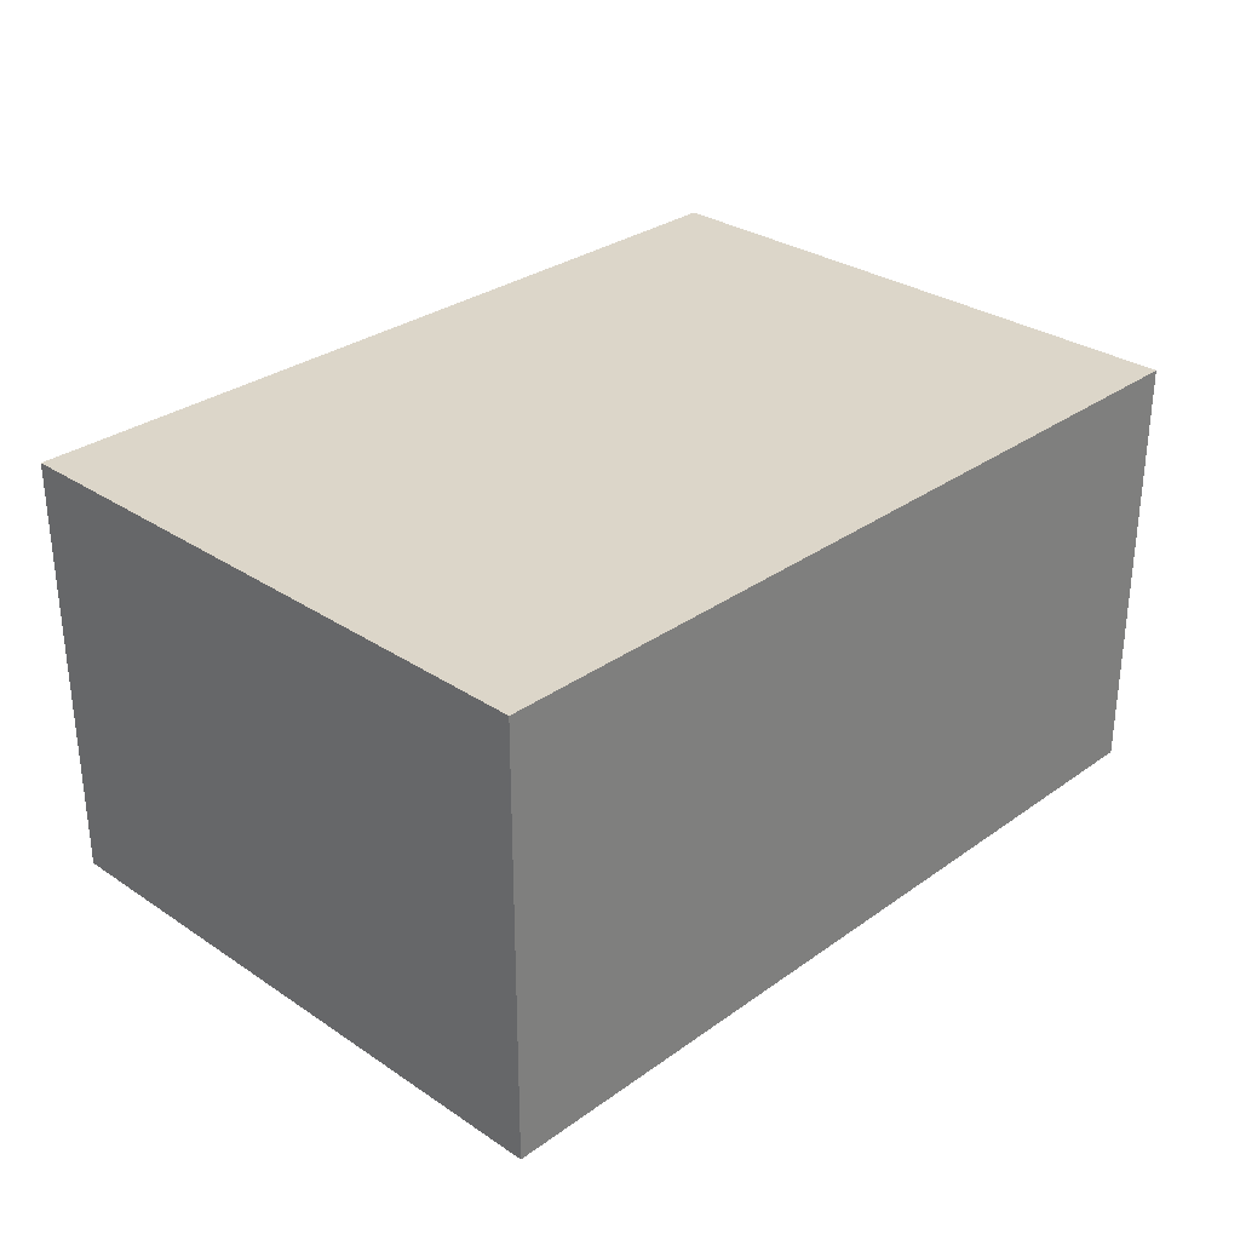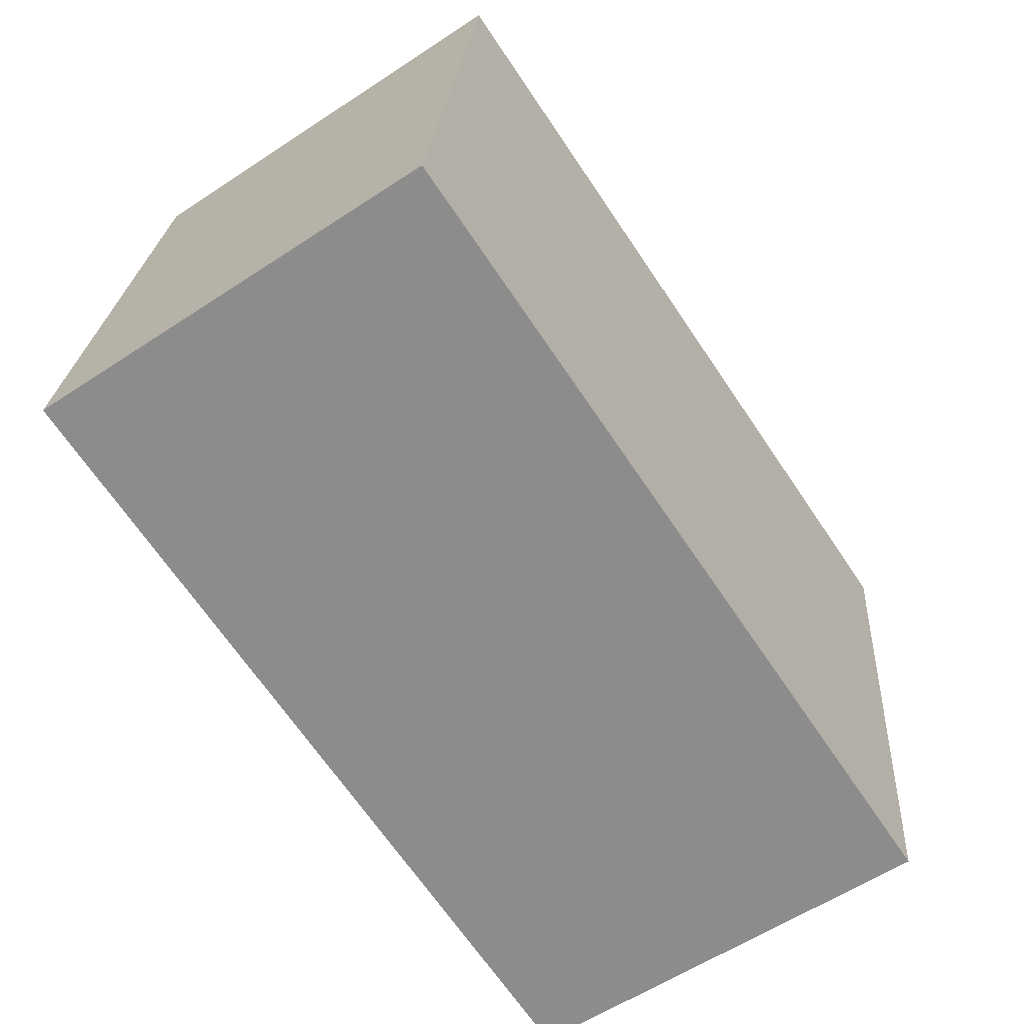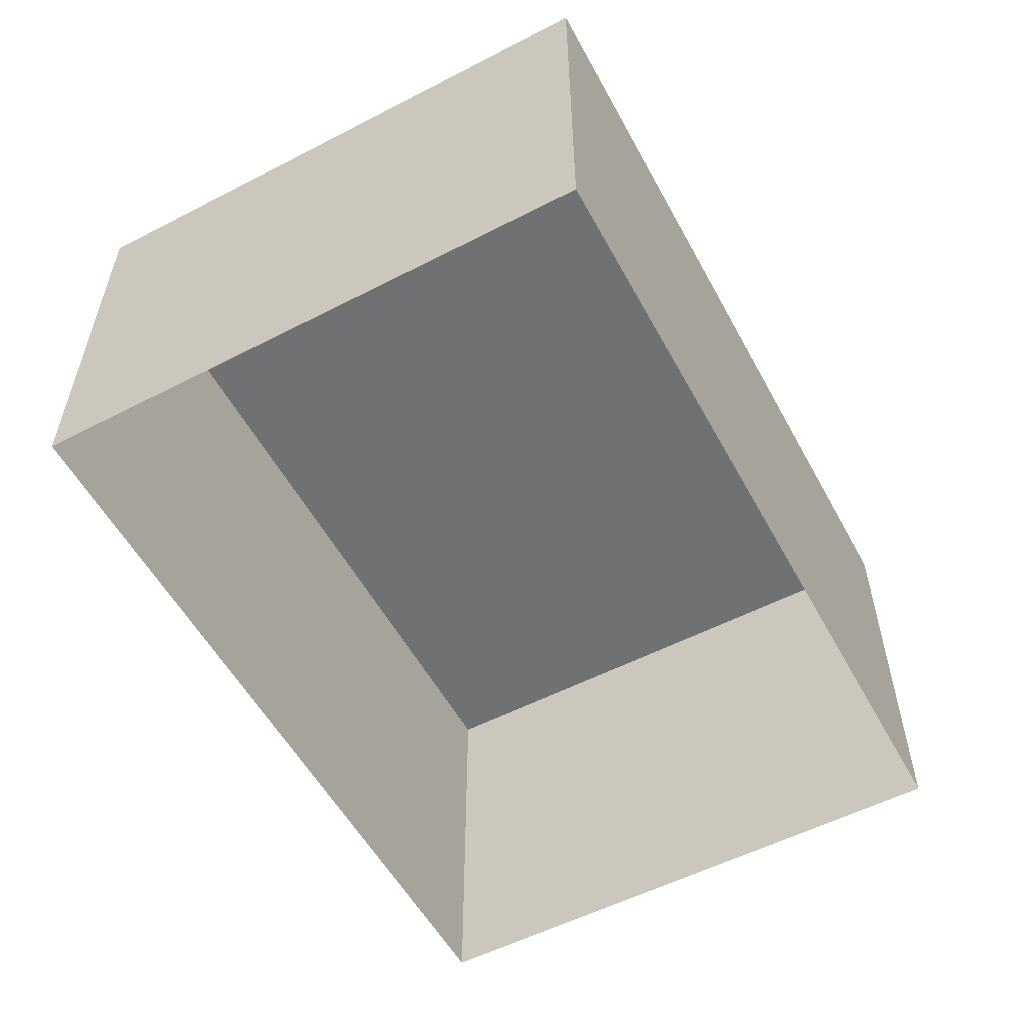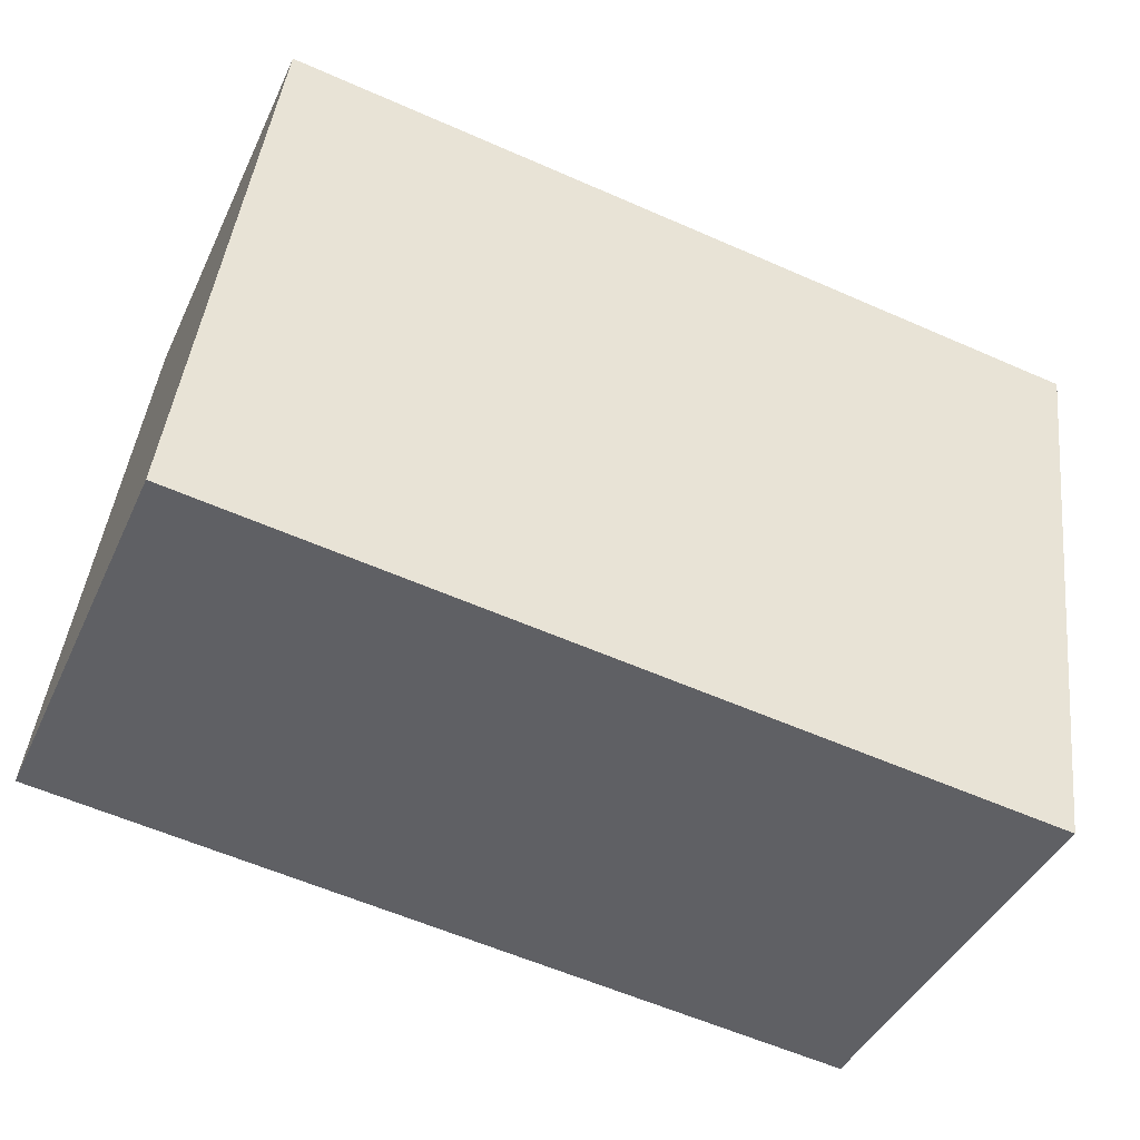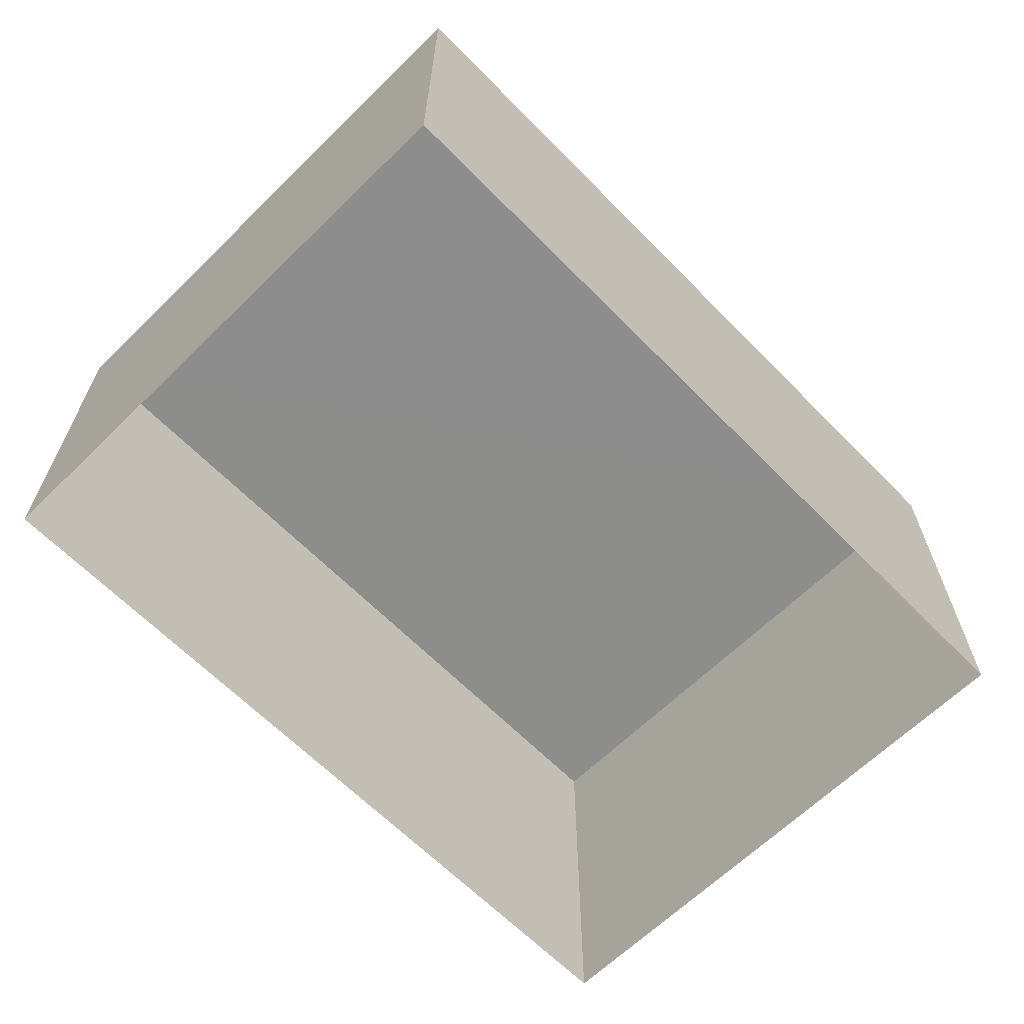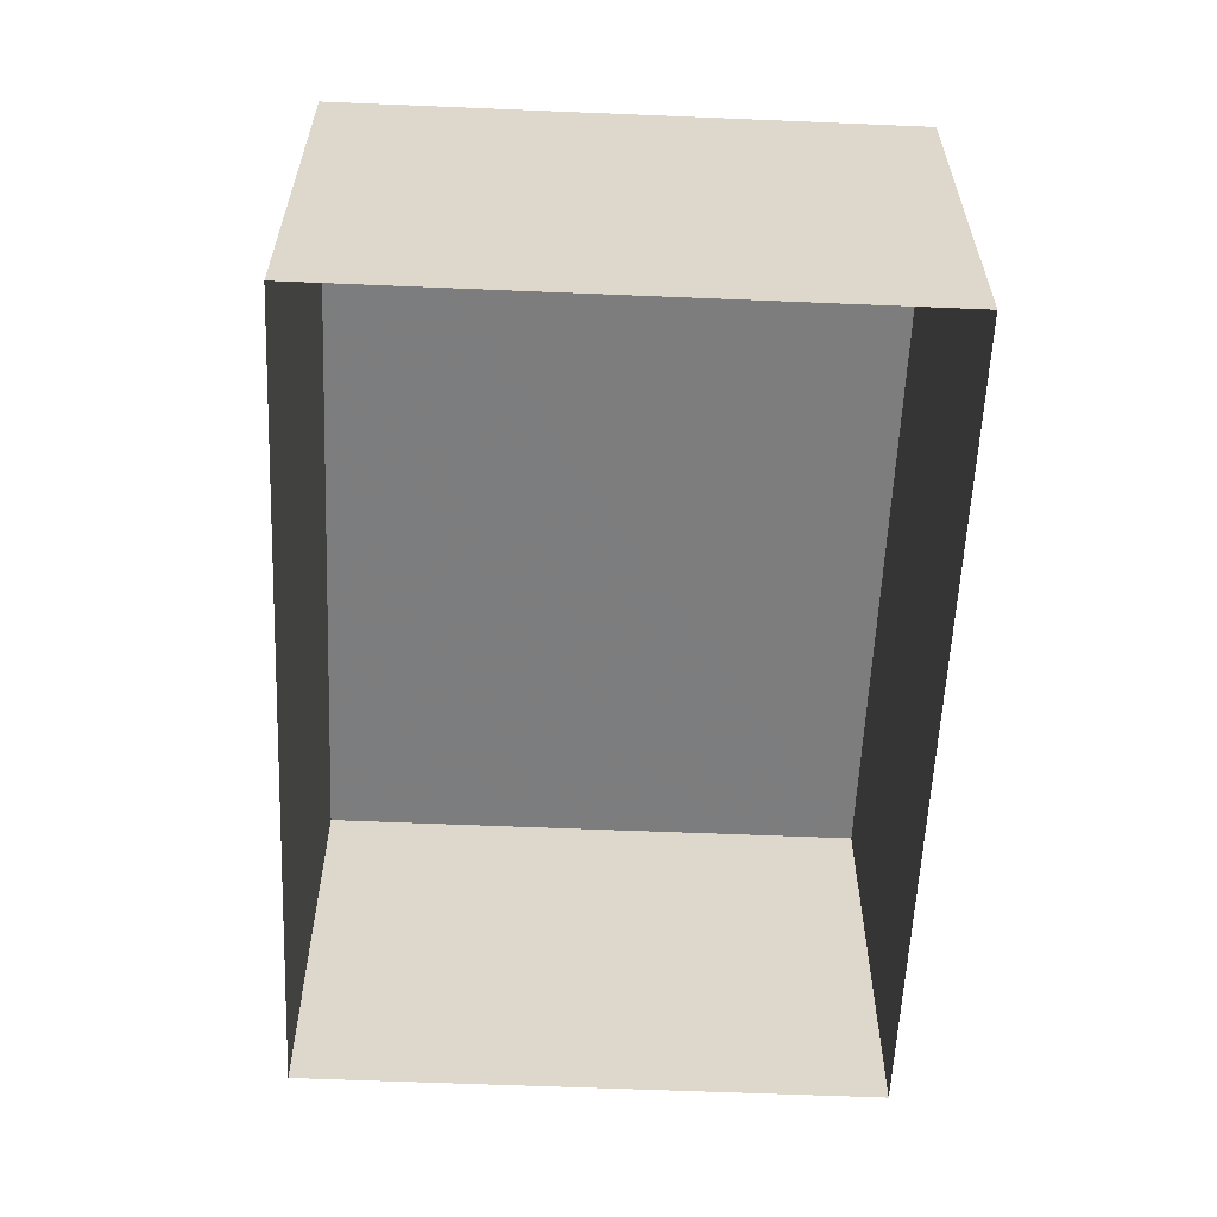
<metadata>
{"format":"obj","ext":"obj","renderer":"f3d","projection":"perspective","resolution":1024,"background":"white","views":[{"elev":30.2,"azim":-52.9,"up":"+Z"},{"elev":-58.9,"azim":-55.8,"up":"+Y"},{"elev":-55.4,"azim":111.4,"up":"+Z"},{"elev":-41.8,"azim":-23.4,"up":"+Y"},{"elev":-64.5,"azim":127.5,"up":"+Z"},{"elev":-59.1,"azim":80.5,"up":"+Z"}]}
</metadata>
<code>
v -8.928e+04 -9.859e+04 8.414
v -8.928e+04 -9.859e+04 8.414
v -8.928e+04 -9.86e+04 8.414
v -8.928e+04 -9.86e+04 8.414
v -8.928e+04 -9.859e+04 10.71
v -8.928e+04 -9.86e+04 10.71
v -8.928e+04 -9.86e+04 10.71
v -8.928e+04 -9.859e+04 10.71
f 1 2 3
f 4 1 3
f 5 6 7
f 8 5 7
f 8 2 1
f 5 8 1
f 7 4 3
f 7 6 4
f 7 3 2
f 8 7 2
f 6 1 4
f 6 5 1

</code>
